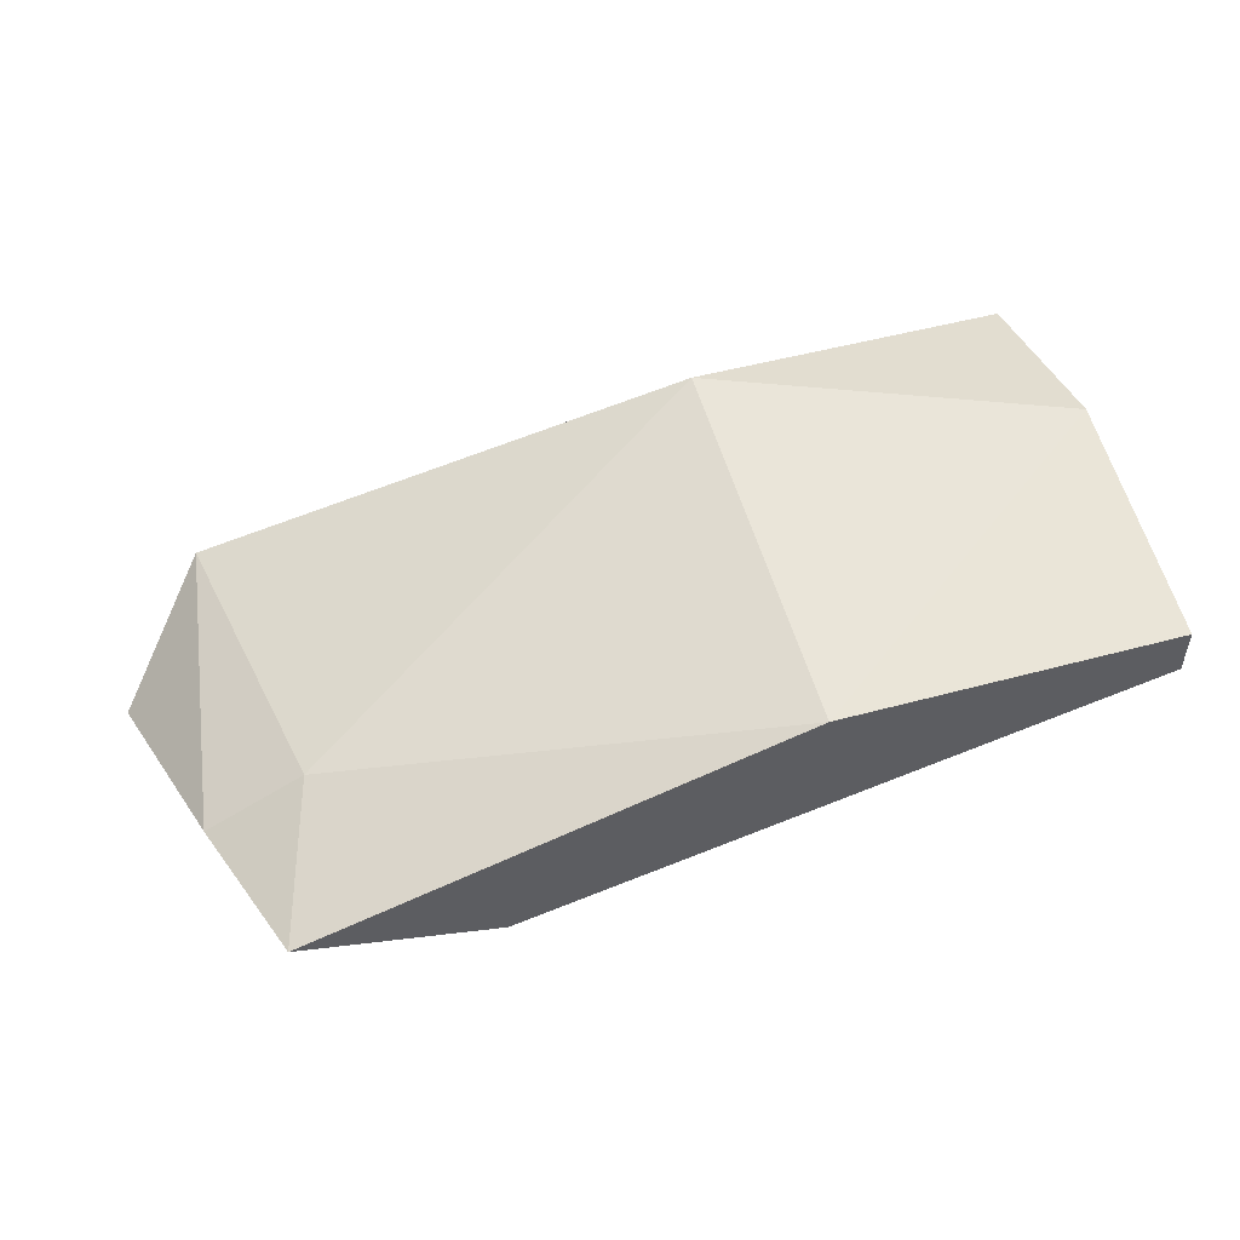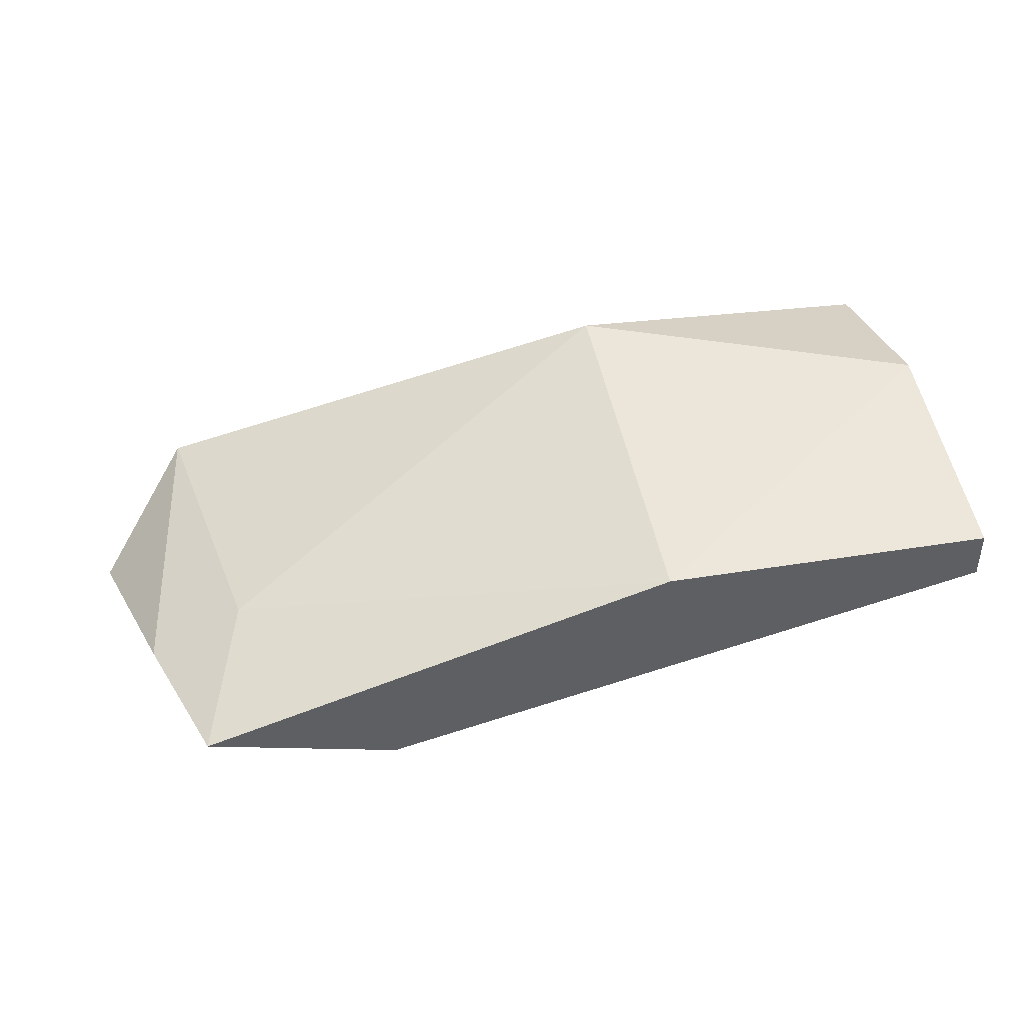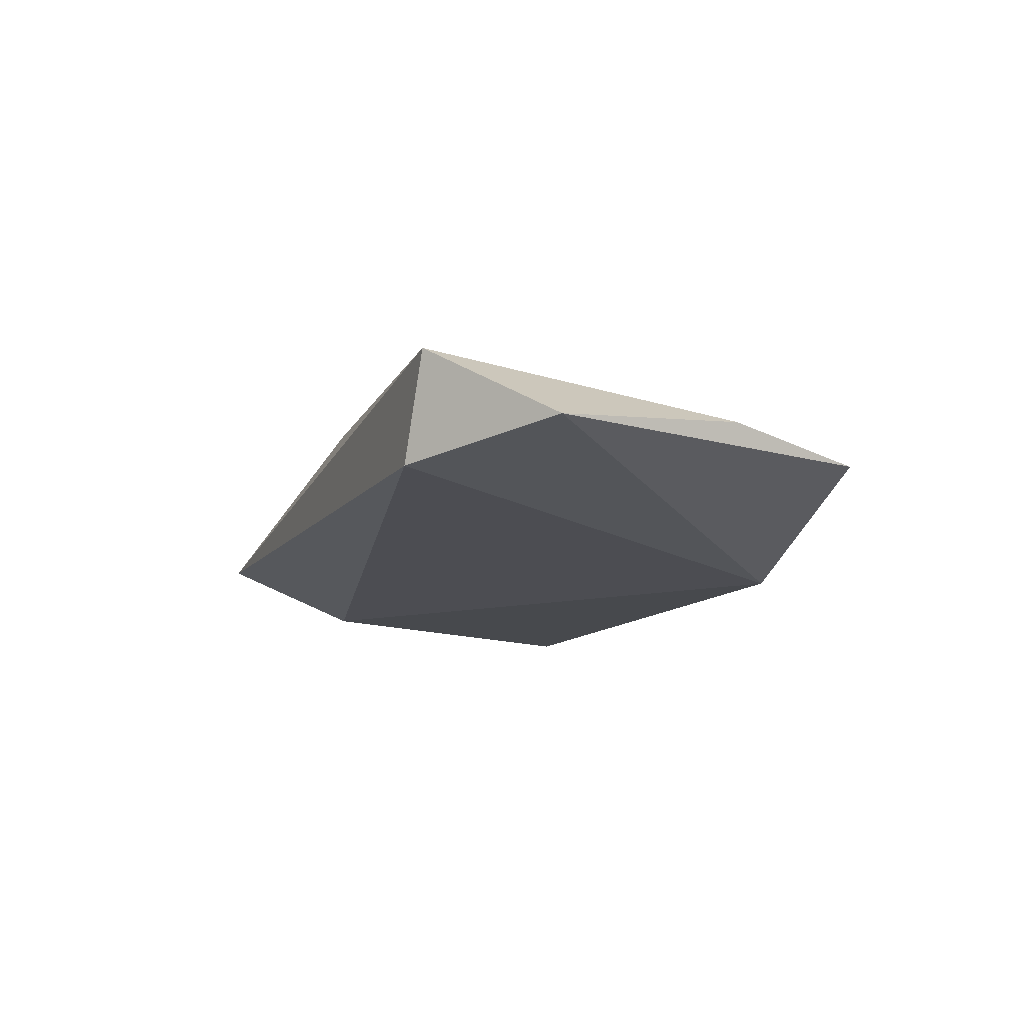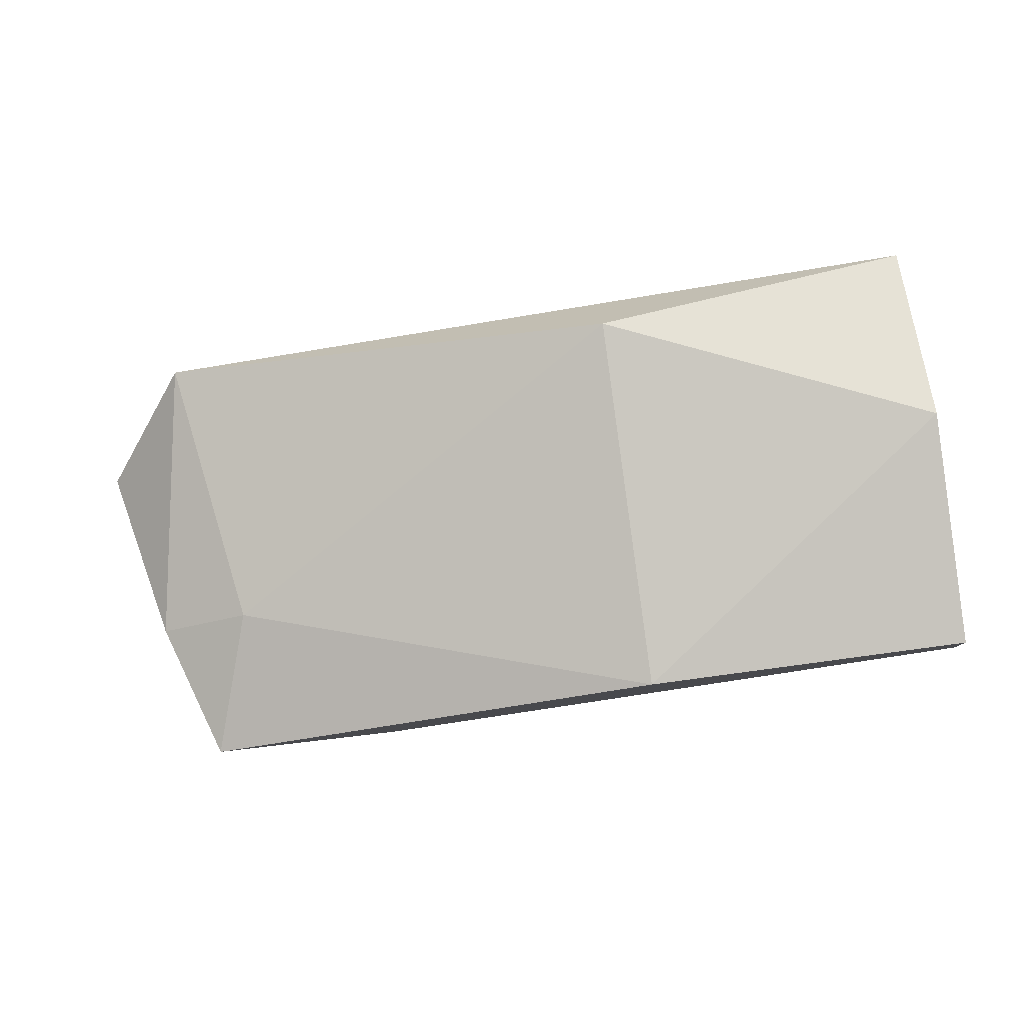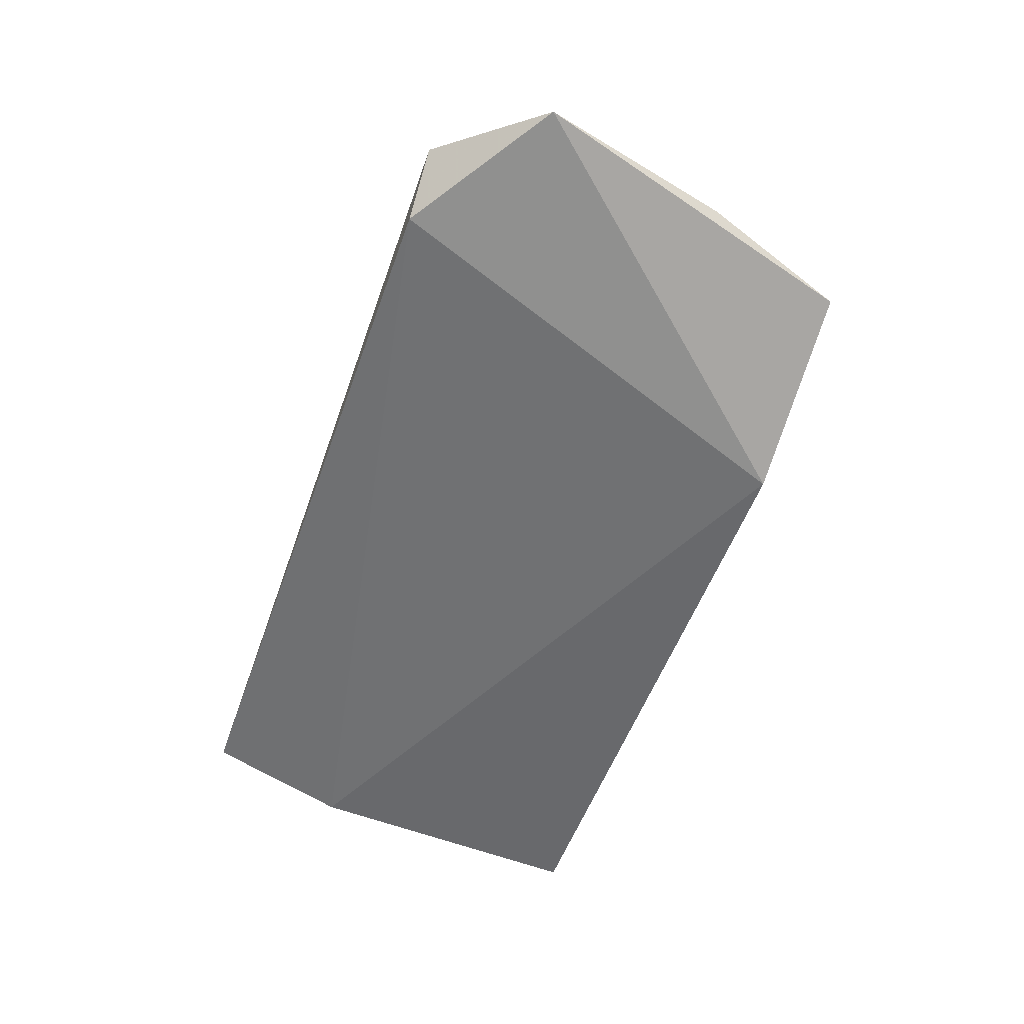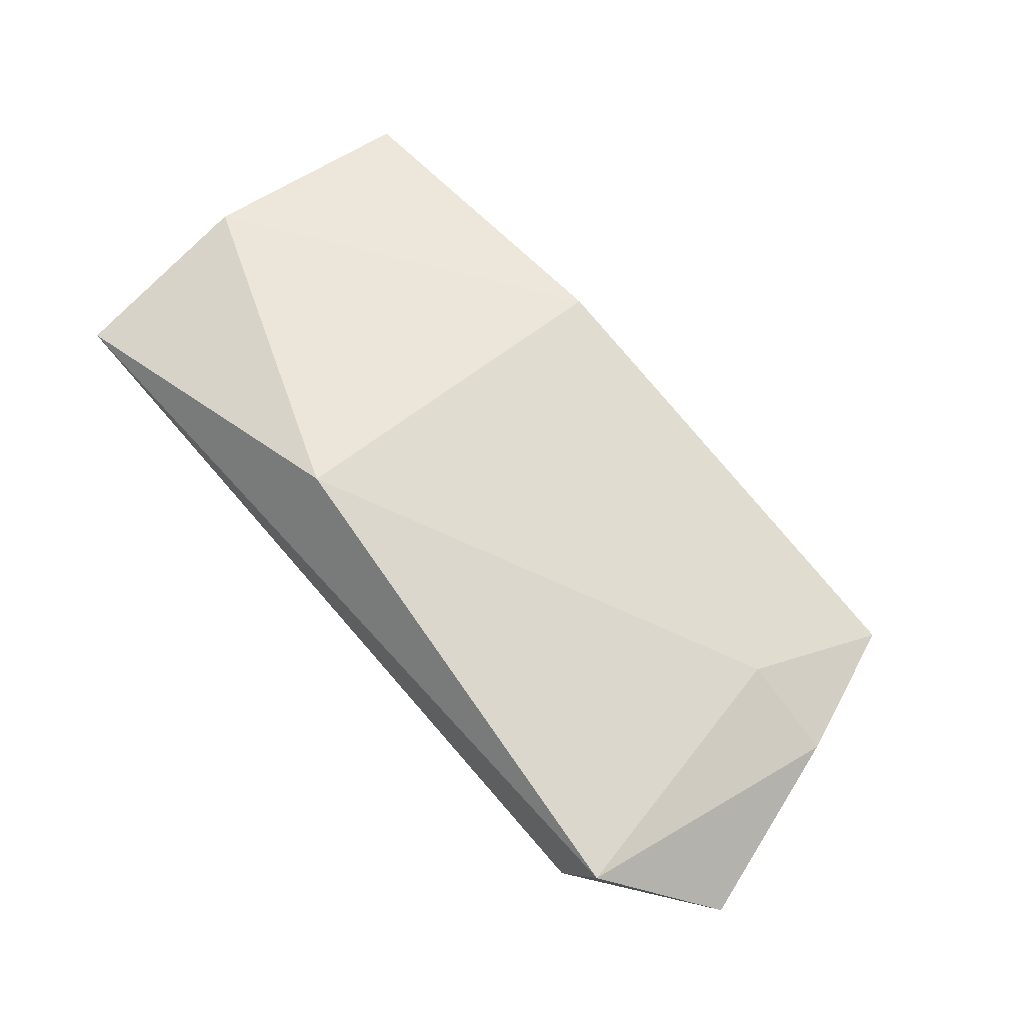
<metadata>
{"format":"obj","ext":"obj","renderer":"f3d","projection":"perspective","resolution":1024,"background":"white","views":[{"elev":50.0,"azim":163.4,"up":"+Z"},{"elev":41.2,"azim":168.8,"up":"+Z"},{"elev":-24.3,"azim":70.1,"up":"+Z"},{"elev":79.6,"azim":172.4,"up":"+Z"},{"elev":-65.6,"azim":70.5,"up":"+Z"},{"elev":61.3,"azim":47.2,"up":"+Z"}]}
</metadata>
<code>
v -0.05962 0.1334 0.2512
v 0.0369 0.1845 0.2342
v 0.04258 0.1675 0.2342
v -0.01987 0.1391 0.2569
v -0.05962 0.1845 0.2512
v 0.03122 0.1334 0.2285
v 0.01418 0.1845 0.2285
v -0.05962 0.1504 0.2455
v 0.0369 0.1334 0.2398
v -0.01987 0.1845 0.2512
v -0.05962 0.1561 0.2569
v -0.05962 0.1845 0.2455
v 0.04827 0.1448 0.2285
v 0.03122 0.1675 0.2398
f 10 4 14
f 5 2 7
f 1 5 8
f 6 1 8
f 7 6 8
f 4 1 9
f 1 6 9
f 2 5 10
f 10 5 11
f 1 4 11
f 5 1 11
f 4 10 11
f 5 7 12
f 8 5 12
f 7 8 12
f 2 3 13
f 6 7 13
f 7 2 13
f 3 9 13
f 9 6 13
f 3 2 14
f 9 3 14
f 4 9 14
f 2 10 14

</code>
